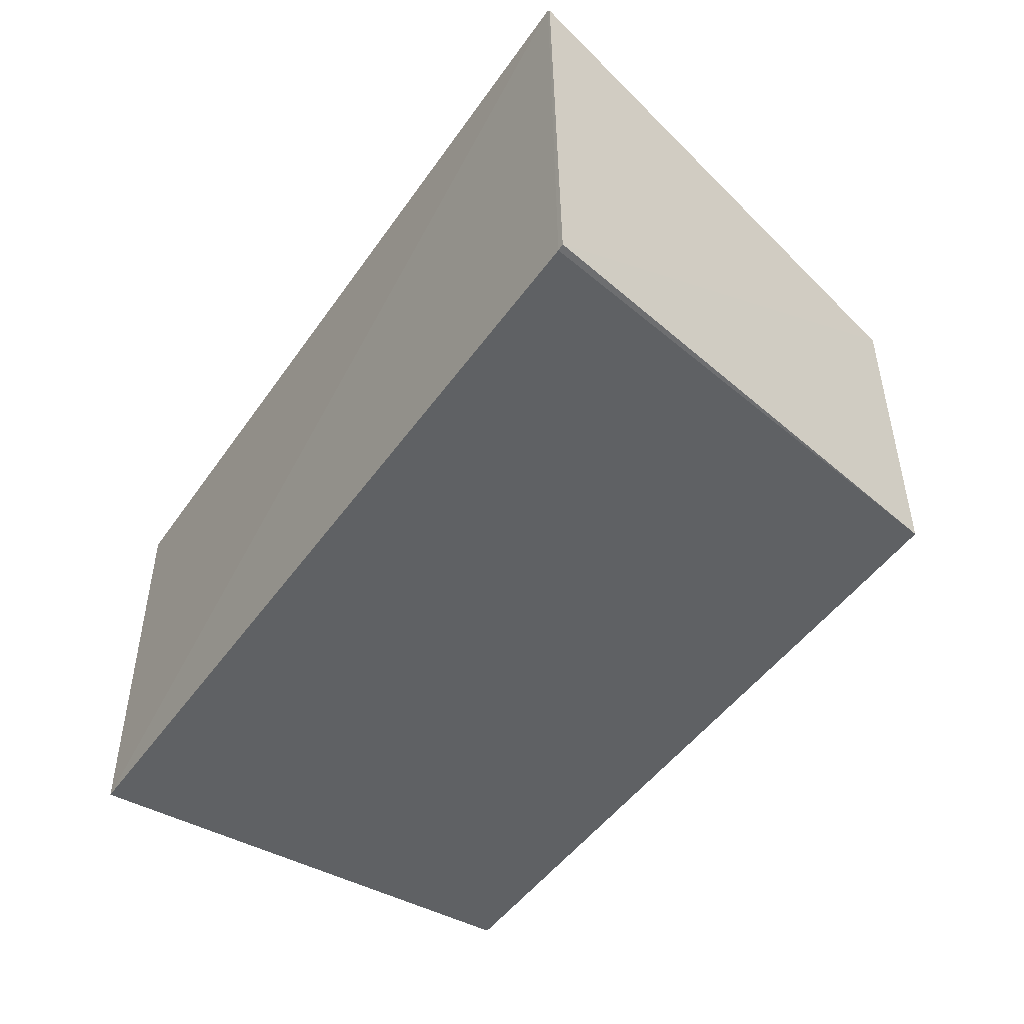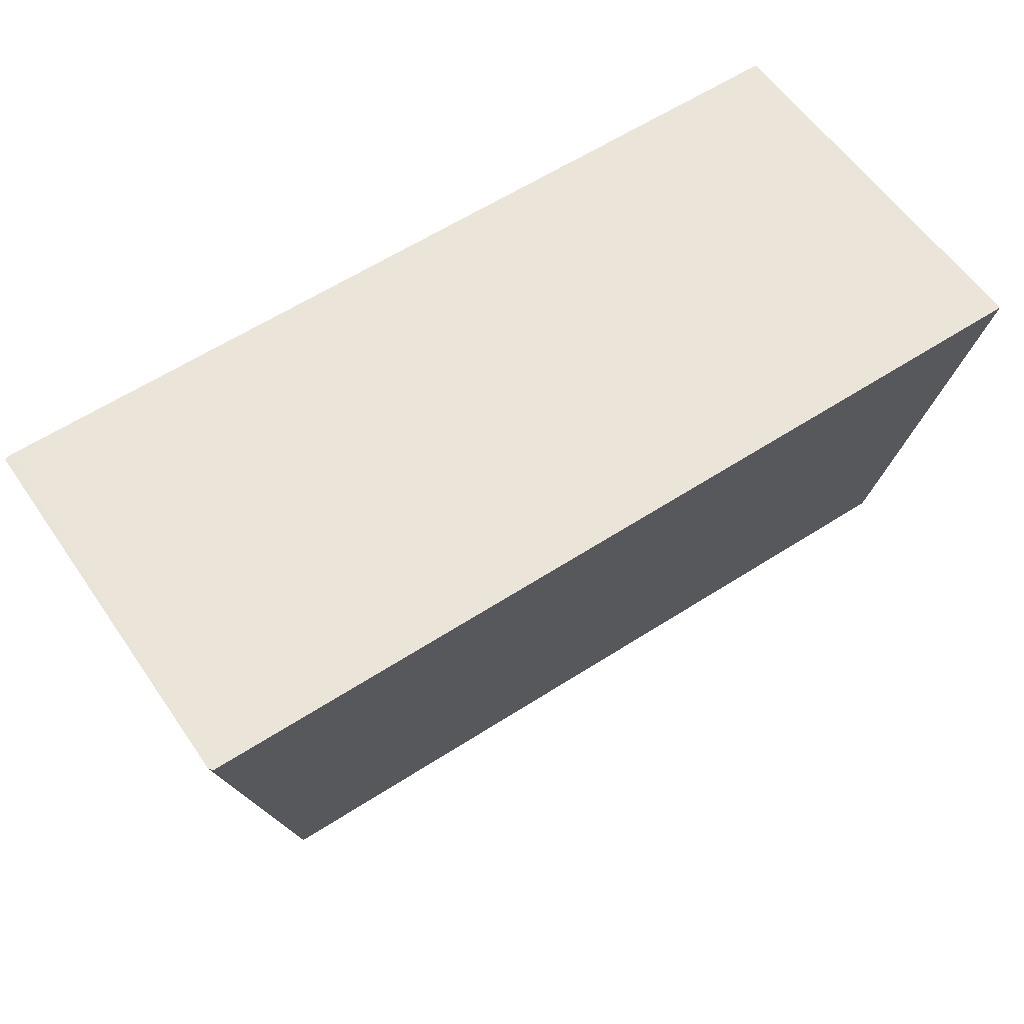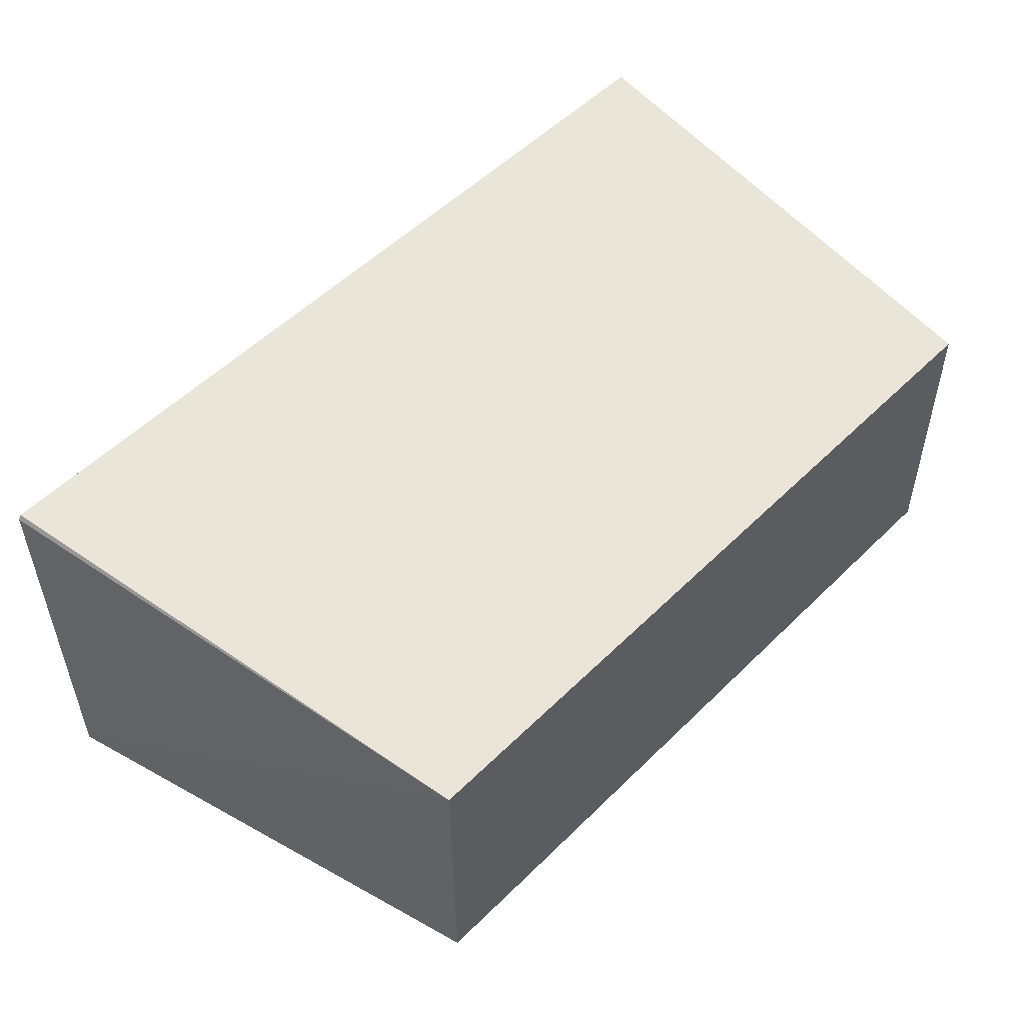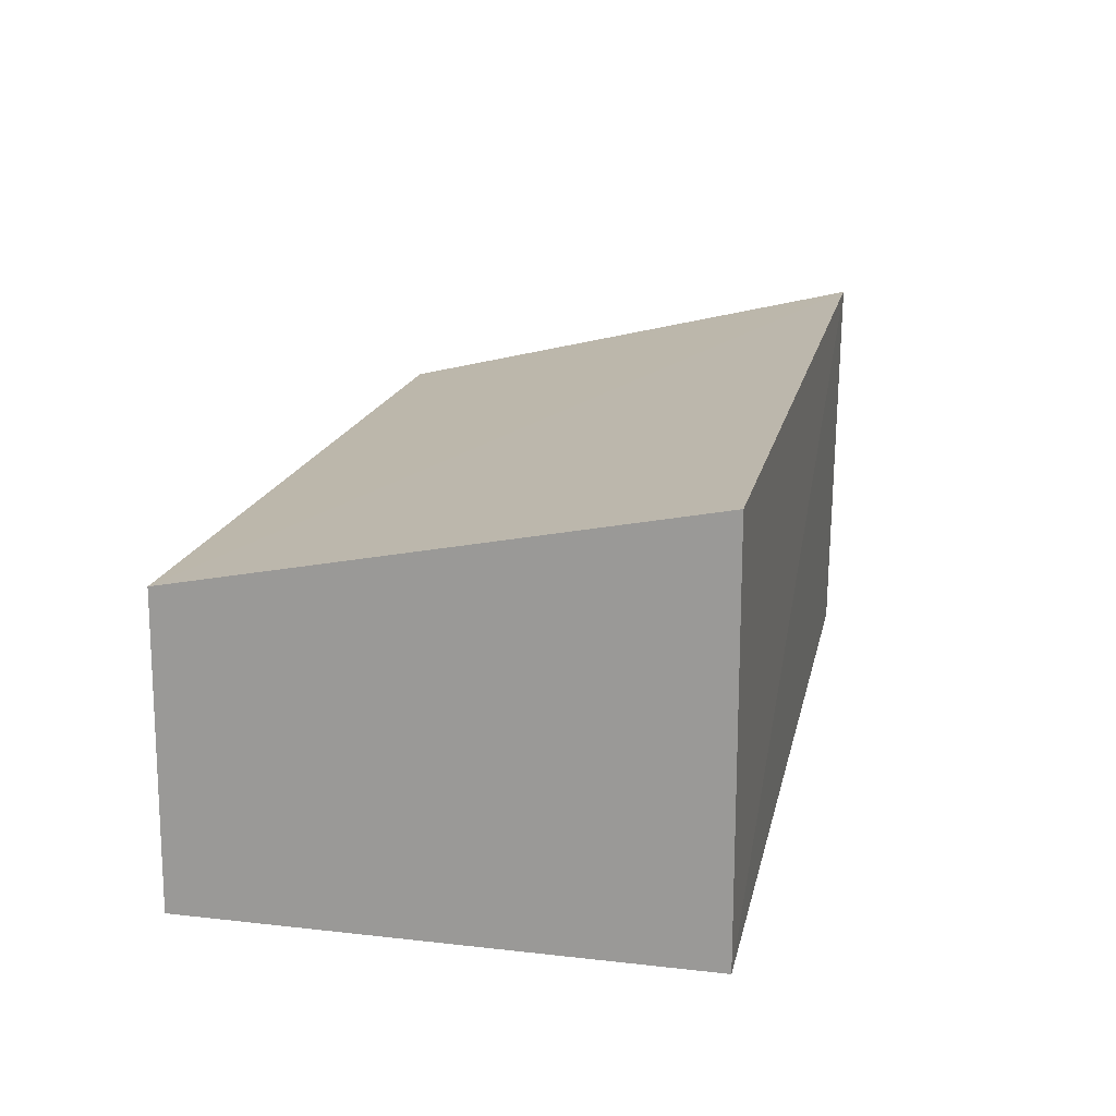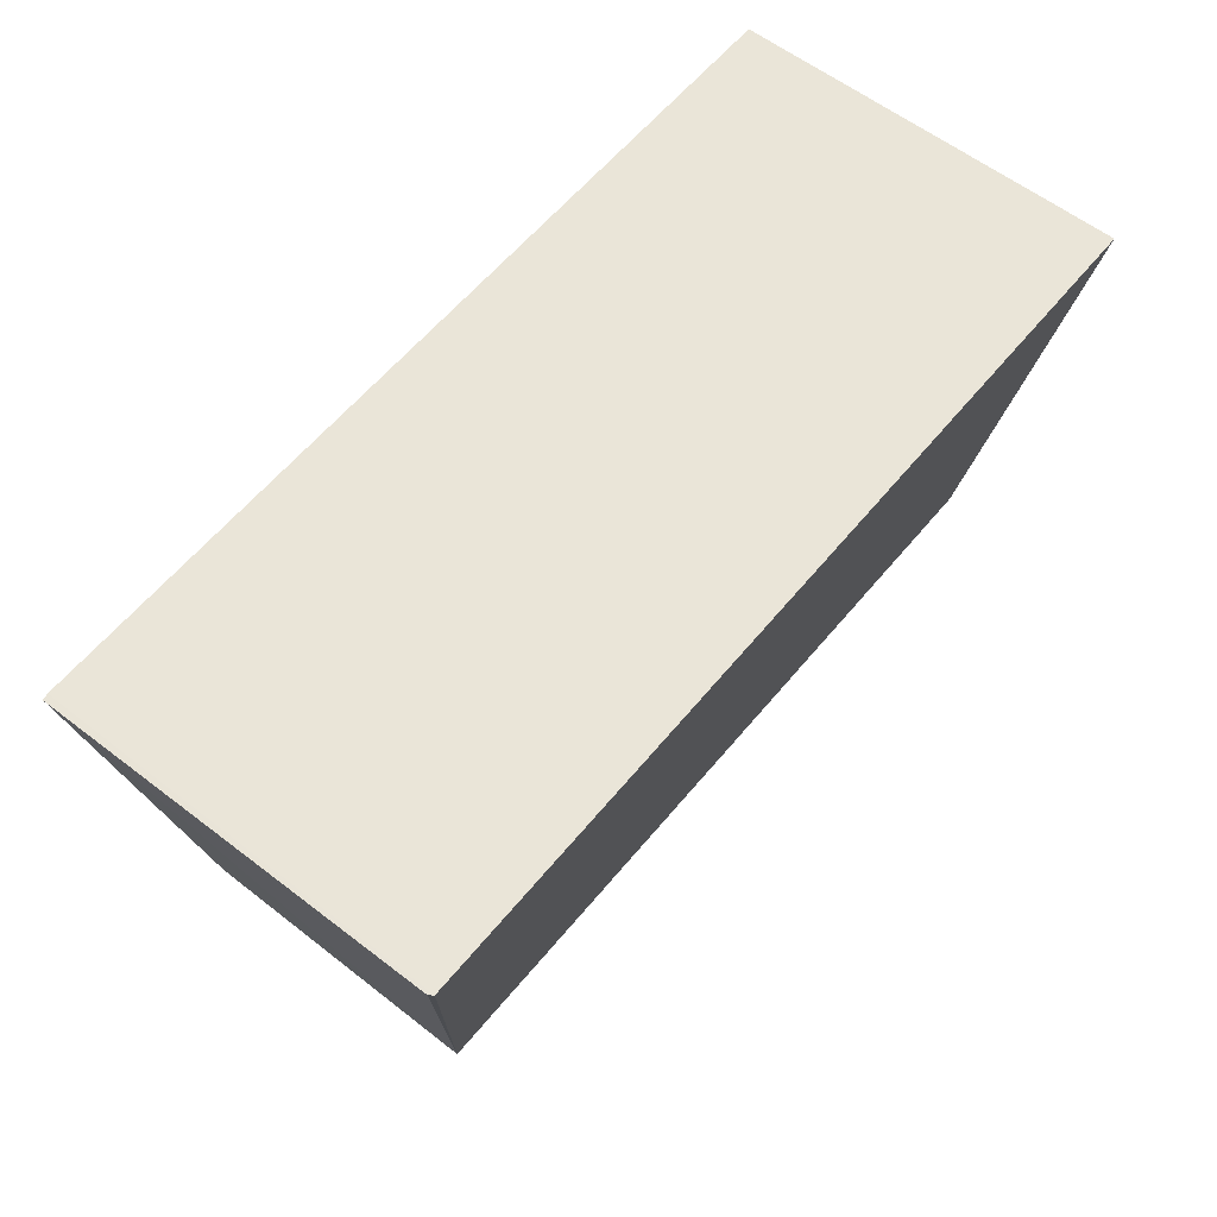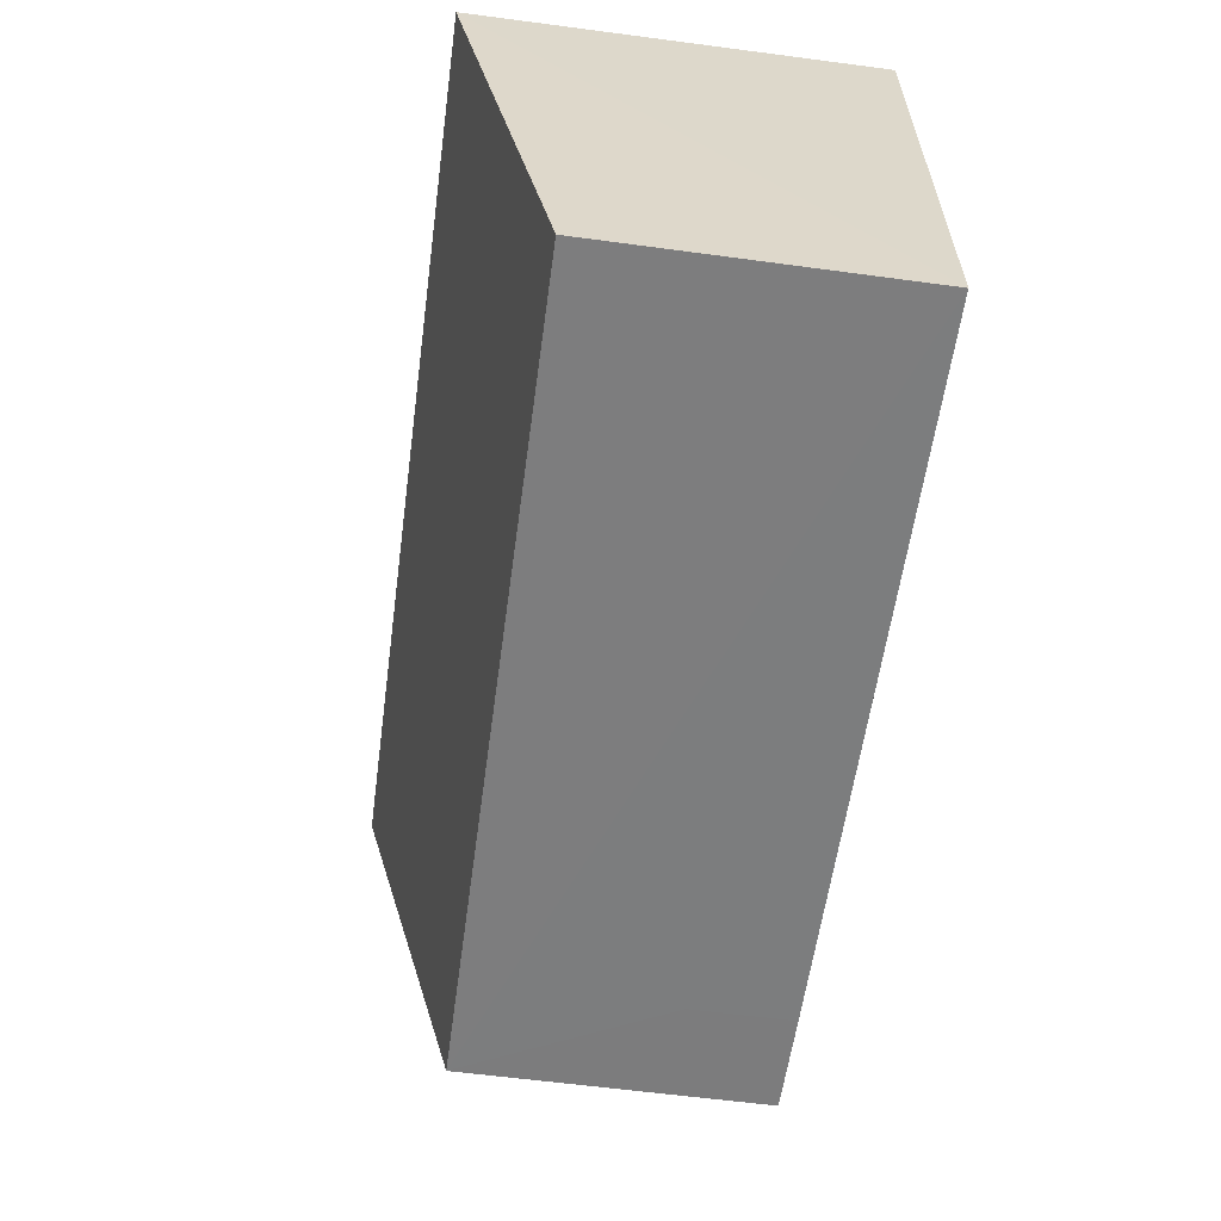
<metadata>
{"format":"obj","ext":"obj","renderer":"f3d","projection":"perspective","resolution":1024,"background":"white","views":[{"elev":-46.1,"azim":57.8,"up":"+Y"},{"elev":57.8,"azim":146.2,"up":"+Z"},{"elev":51.9,"azim":133.3,"up":"+Y"},{"elev":18.0,"azim":-77.2,"up":"+Y"},{"elev":58.4,"azim":129.0,"up":"+Z"},{"elev":-59.1,"azim":-97.7,"up":"+Z"}]}
</metadata>
<code>
v 0.01387 0.07679 0.01553
v 0.01405 0.06522 0.01539
v 0.01098 0.07388 0.001471
v -0.0122 0.07388 0.001468
v -0.0122 0.06519 0.01584
v -0.01221 0.06513 0.001376
v 0.01396 0.07666 0.01553
v 0.01386 0.06518 0.0154
v -0.0122 0.07678 0.01581
v 0.01098 0.06519 0.001426
v 0.008071 0.06807 0.001429
v 0.008071 0.06517 0.001414
f 1 3 4
f 6 4 3
f 7 2 3
f 7 3 1
f 8 1 5
f 8 7 1
f 8 2 7
f 8 5 6
f 9 5 1
f 9 1 4
f 9 6 5
f 9 4 6
f 10 3 2
f 10 2 8
f 11 6 3
f 11 3 10
f 12 10 8
f 12 8 6
f 12 11 10
f 12 6 11

</code>
